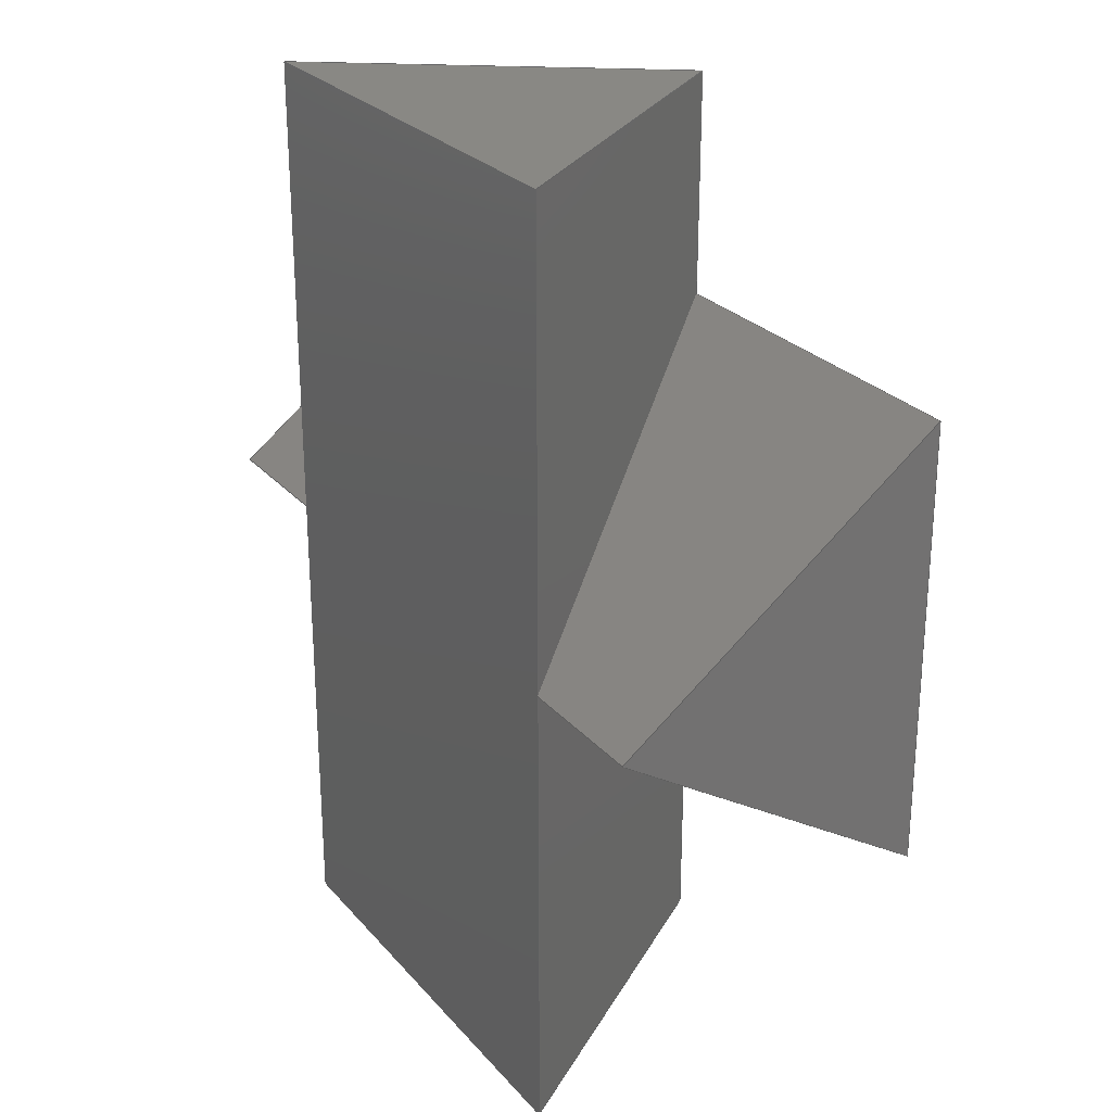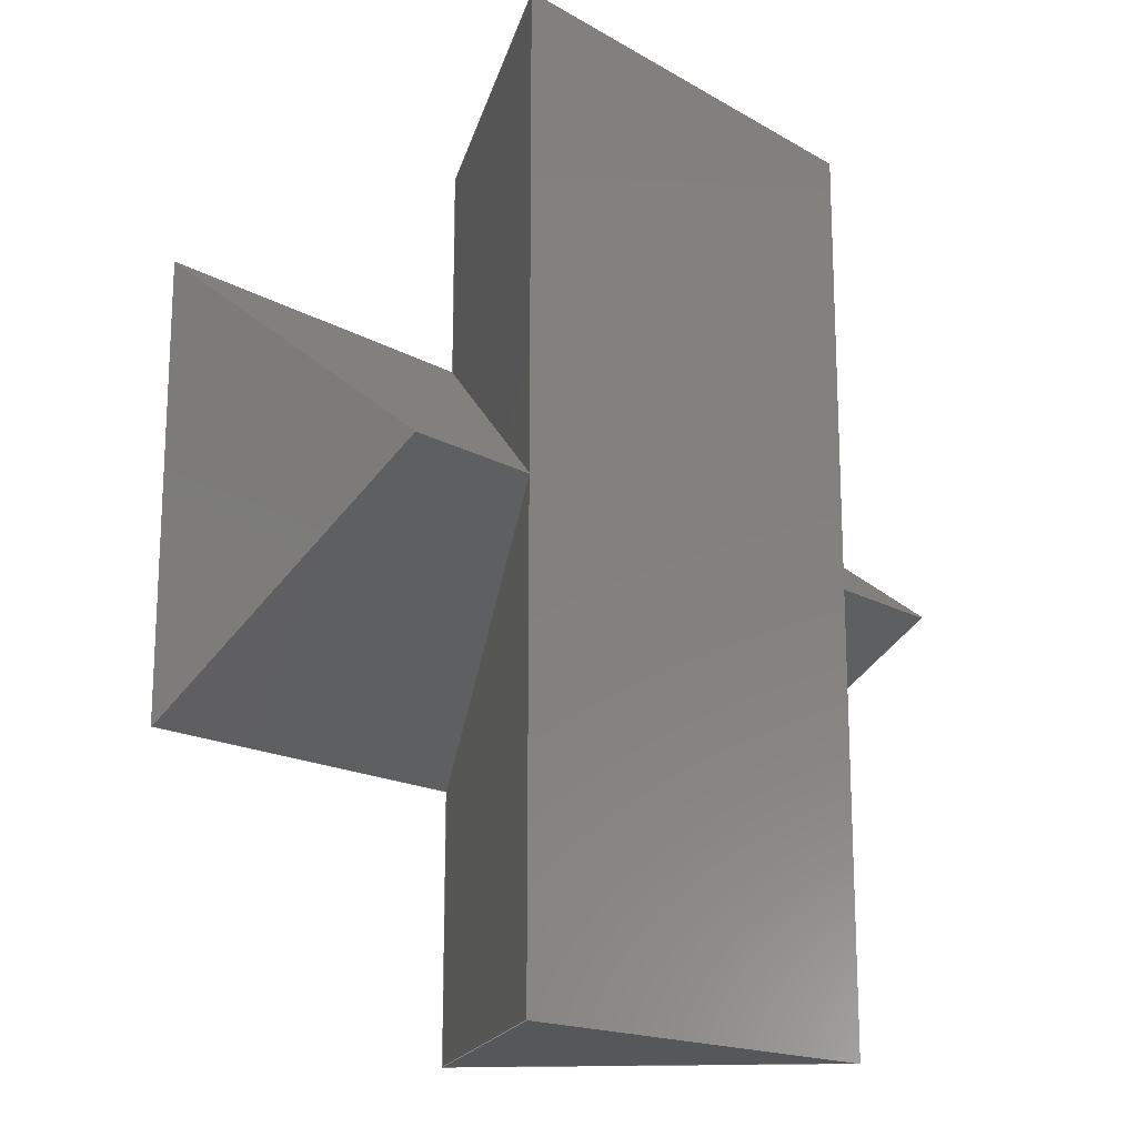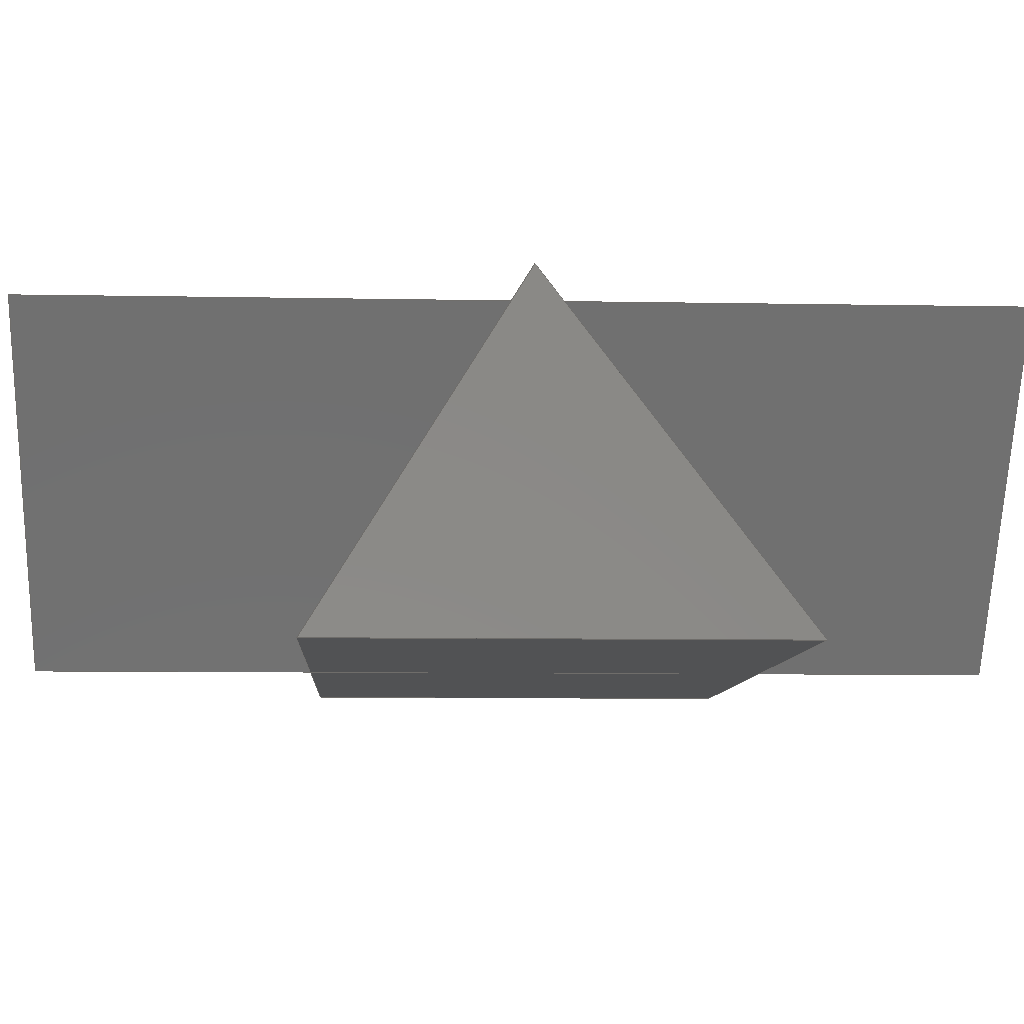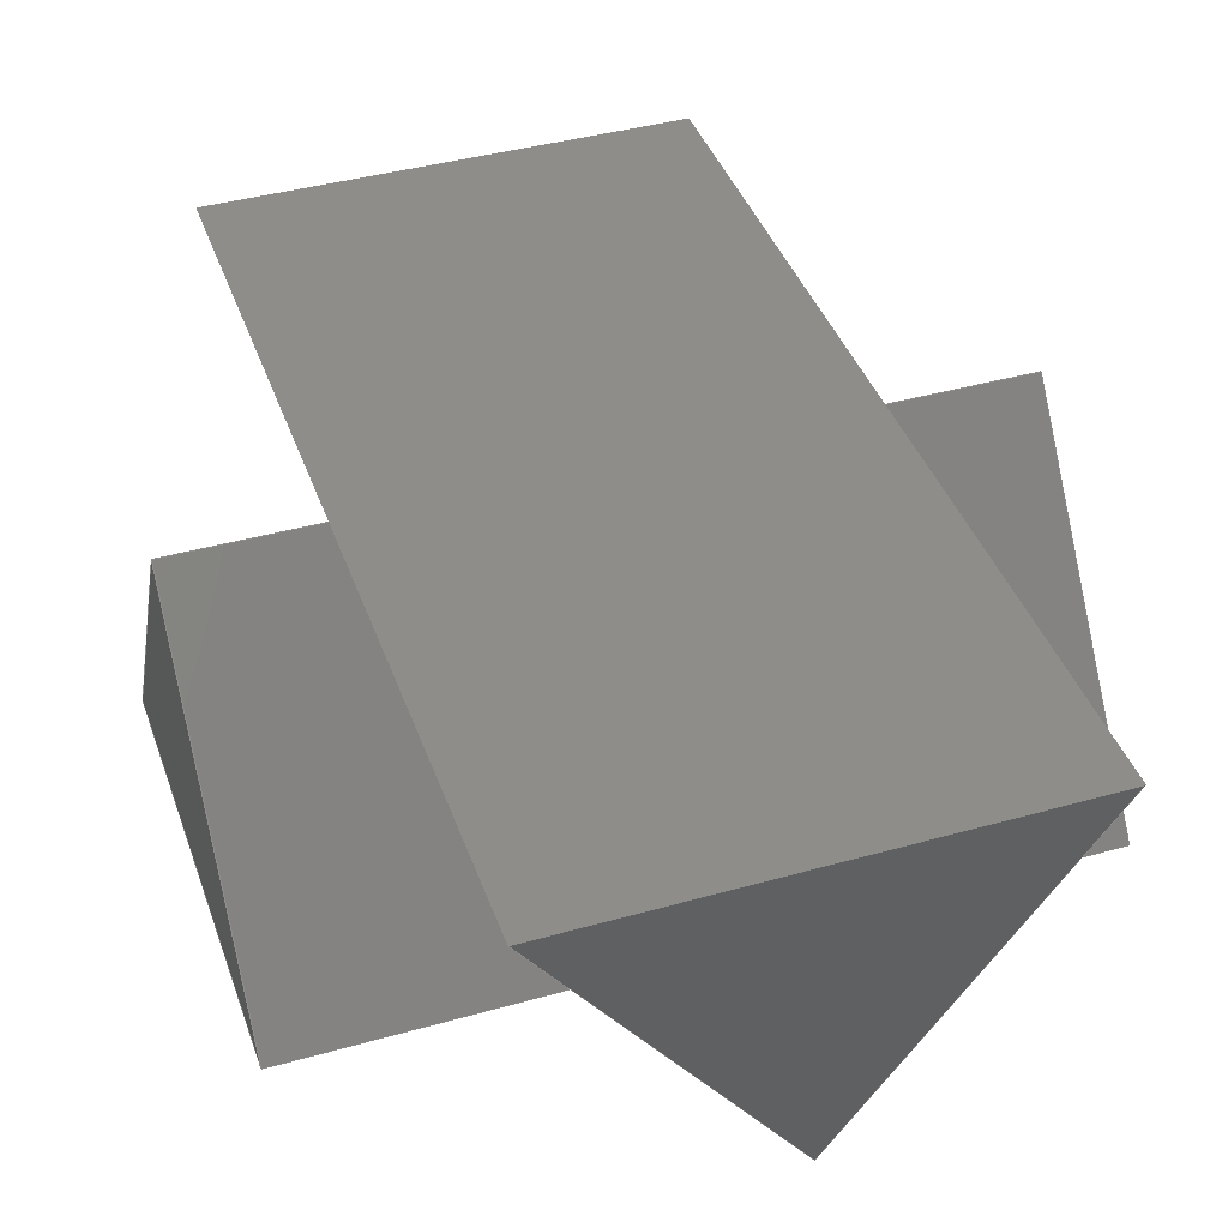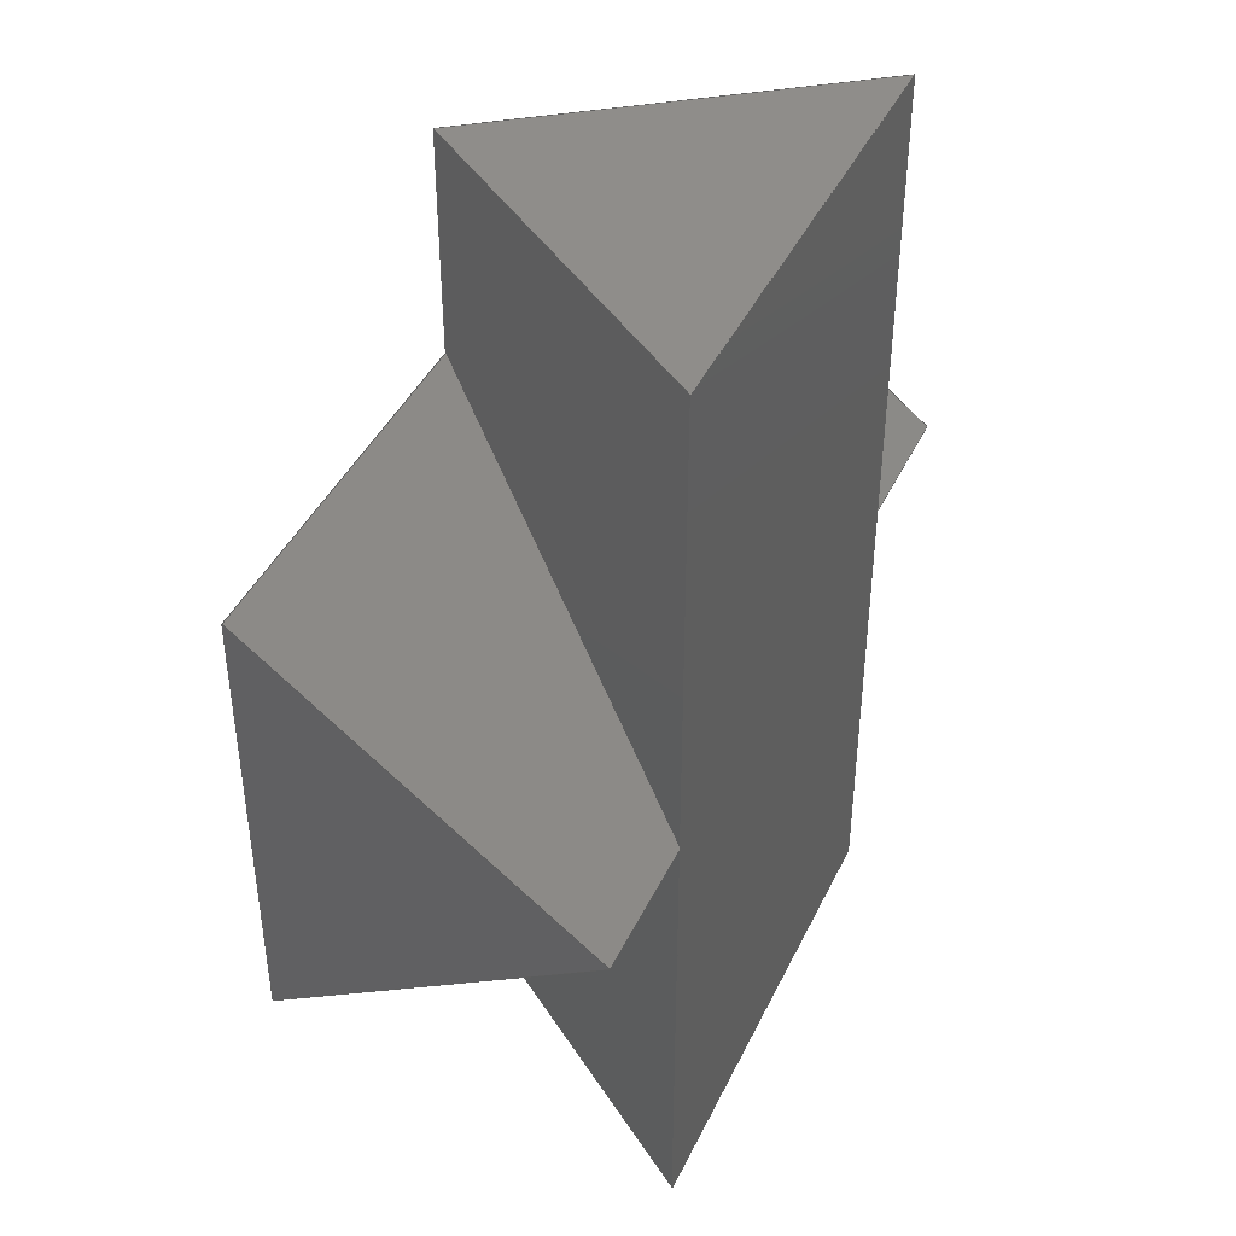
<metadata>
{"format":"step","ext":"step","renderer":"f3d","projection":"perspective","resolution":1024,"background":"white","views":[{"elev":26.2,"azim":58.8,"up":"+Y"},{"elev":-17.0,"azim":-48.7,"up":"+Y"},{"elev":-8.2,"azim":87.0,"up":"+Z"},{"elev":41.1,"azim":161.1,"up":"+Z"},{"elev":42.5,"azim":-65.8,"up":"+Y"}]}
</metadata>
<code>
ISO-10303-21;
DATA;
#1=MECHANICAL_DESIGN_GEOMETRIC_PRESENTATION_REPRESENTATION('',(#4,#5),
#259);
#2=SHAPE_REPRESENTATION_RELATIONSHIP('SRR','None',#266,#3);
#3=ADVANCED_BREP_SHAPE_REPRESENTATION('',(#6,#7),#258);
#4=STYLED_ITEM('',(#275),#6);
#5=STYLED_ITEM('',(#275),#7);
#6=MANIFOLD_SOLID_BREP('Body1',#150);
#7=MANIFOLD_SOLID_BREP('Body2',#151);
#8=FACE_OUTER_BOUND('',#18,.T.);
#9=FACE_OUTER_BOUND('',#19,.T.);
#10=FACE_OUTER_BOUND('',#20,.T.);
#11=FACE_OUTER_BOUND('',#21,.T.);
#12=FACE_OUTER_BOUND('',#22,.T.);
#13=FACE_OUTER_BOUND('',#23,.T.);
#14=FACE_OUTER_BOUND('',#24,.T.);
#15=FACE_OUTER_BOUND('',#25,.T.);
#16=FACE_OUTER_BOUND('',#26,.T.);
#17=FACE_OUTER_BOUND('',#27,.T.);
#18=EDGE_LOOP('',(#94,#95,#96));
#19=EDGE_LOOP('',(#97,#98,#99,#100));
#20=EDGE_LOOP('',(#101,#102,#103,#104));
#21=EDGE_LOOP('',(#105,#106,#107,#108));
#22=EDGE_LOOP('',(#109,#110,#111));
#23=EDGE_LOOP('',(#112,#113,#114));
#24=EDGE_LOOP('',(#115,#116,#117,#118));
#25=EDGE_LOOP('',(#119,#120,#121,#122));
#26=EDGE_LOOP('',(#123,#124,#125,#126));
#27=EDGE_LOOP('',(#127,#128,#129));
#28=LINE('',#219,#46);
#29=LINE('',#221,#47);
#30=LINE('',#222,#48);
#31=LINE('',#225,#49);
#32=LINE('',#227,#50);
#33=LINE('',#228,#51);
#34=LINE('',#231,#52);
#35=LINE('',#232,#53);
#36=LINE('',#234,#54);
#37=LINE('',#239,#55);
#38=LINE('',#241,#56);
#39=LINE('',#242,#57);
#40=LINE('',#245,#58);
#41=LINE('',#247,#59);
#42=LINE('',#248,#60);
#43=LINE('',#251,#61);
#44=LINE('',#252,#62);
#45=LINE('',#254,#63);
#46=VECTOR('',#179,1);
#47=VECTOR('',#180,1);
#48=VECTOR('',#181,1);
#49=VECTOR('',#184,1);
#50=VECTOR('',#185,1);
#51=VECTOR('',#186,1);
#52=VECTOR('',#189,1);
#53=VECTOR('',#190,1);
#54=VECTOR('',#193,1);
#55=VECTOR('',#198,1);
#56=VECTOR('',#199,1);
#57=VECTOR('',#200,1);
#58=VECTOR('',#203,1);
#59=VECTOR('',#204,1);
#60=VECTOR('',#205,1);
#61=VECTOR('',#208,1);
#62=VECTOR('',#209,1);
#63=VECTOR('',#212,1);
#64=VERTEX_POINT('',#217);
#65=VERTEX_POINT('',#218);
#66=VERTEX_POINT('',#220);
#67=VERTEX_POINT('',#224);
#68=VERTEX_POINT('',#226);
#69=VERTEX_POINT('',#230);
#70=VERTEX_POINT('',#237);
#71=VERTEX_POINT('',#238);
#72=VERTEX_POINT('',#240);
#73=VERTEX_POINT('',#244);
#74=VERTEX_POINT('',#246);
#75=VERTEX_POINT('',#250);
#76=EDGE_CURVE('',#64,#65,#28,.T.);
#77=EDGE_CURVE('',#65,#66,#29,.T.);
#78=EDGE_CURVE('',#66,#64,#30,.T.);
#79=EDGE_CURVE('',#67,#65,#31,.T.);
#80=EDGE_CURVE('',#68,#67,#32,.T.);
#81=EDGE_CURVE('',#66,#68,#33,.T.);
#82=EDGE_CURVE('',#69,#68,#34,.T.);
#83=EDGE_CURVE('',#64,#69,#35,.T.);
#84=EDGE_CURVE('',#67,#69,#36,.T.);
#85=EDGE_CURVE('',#70,#71,#37,.T.);
#86=EDGE_CURVE('',#71,#72,#38,.T.);
#87=EDGE_CURVE('',#72,#70,#39,.T.);
#88=EDGE_CURVE('',#73,#71,#40,.T.);
#89=EDGE_CURVE('',#74,#73,#41,.T.);
#90=EDGE_CURVE('',#72,#74,#42,.T.);
#91=EDGE_CURVE('',#75,#74,#43,.T.);
#92=EDGE_CURVE('',#70,#75,#44,.T.);
#93=EDGE_CURVE('',#73,#75,#45,.T.);
#94=ORIENTED_EDGE('',*,*,#76,.T.);
#95=ORIENTED_EDGE('',*,*,#77,.T.);
#96=ORIENTED_EDGE('',*,*,#78,.T.);
#97=ORIENTED_EDGE('',*,*,#79,.F.);
#98=ORIENTED_EDGE('',*,*,#80,.F.);
#99=ORIENTED_EDGE('',*,*,#81,.F.);
#100=ORIENTED_EDGE('',*,*,#77,.F.);
#101=ORIENTED_EDGE('',*,*,#81,.T.);
#102=ORIENTED_EDGE('',*,*,#82,.F.);
#103=ORIENTED_EDGE('',*,*,#83,.F.);
#104=ORIENTED_EDGE('',*,*,#78,.F.);
#105=ORIENTED_EDGE('',*,*,#83,.T.);
#106=ORIENTED_EDGE('',*,*,#84,.F.);
#107=ORIENTED_EDGE('',*,*,#79,.T.);
#108=ORIENTED_EDGE('',*,*,#76,.F.);
#109=ORIENTED_EDGE('',*,*,#84,.T.);
#110=ORIENTED_EDGE('',*,*,#82,.T.);
#111=ORIENTED_EDGE('',*,*,#80,.T.);
#112=ORIENTED_EDGE('',*,*,#85,.T.);
#113=ORIENTED_EDGE('',*,*,#86,.T.);
#114=ORIENTED_EDGE('',*,*,#87,.T.);
#115=ORIENTED_EDGE('',*,*,#88,.F.);
#116=ORIENTED_EDGE('',*,*,#89,.F.);
#117=ORIENTED_EDGE('',*,*,#90,.F.);
#118=ORIENTED_EDGE('',*,*,#86,.F.);
#119=ORIENTED_EDGE('',*,*,#90,.T.);
#120=ORIENTED_EDGE('',*,*,#91,.F.);
#121=ORIENTED_EDGE('',*,*,#92,.F.);
#122=ORIENTED_EDGE('',*,*,#87,.F.);
#123=ORIENTED_EDGE('',*,*,#92,.T.);
#124=ORIENTED_EDGE('',*,*,#93,.F.);
#125=ORIENTED_EDGE('',*,*,#88,.T.);
#126=ORIENTED_EDGE('',*,*,#85,.F.);
#127=ORIENTED_EDGE('',*,*,#93,.T.);
#128=ORIENTED_EDGE('',*,*,#91,.T.);
#129=ORIENTED_EDGE('',*,*,#89,.T.);
#130=PLANE('',#165);
#131=PLANE('',#166);
#132=PLANE('',#167);
#133=PLANE('',#168);
#134=PLANE('',#169);
#135=PLANE('',#170);
#136=PLANE('',#171);
#137=PLANE('',#172);
#138=PLANE('',#173);
#139=PLANE('',#174);
#140=ADVANCED_FACE('',(#8),#130,.T.);
#141=ADVANCED_FACE('',(#9),#131,.T.);
#142=ADVANCED_FACE('',(#10),#132,.T.);
#143=ADVANCED_FACE('',(#11),#133,.T.);
#144=ADVANCED_FACE('',(#12),#134,.T.);
#145=ADVANCED_FACE('',(#13),#135,.T.);
#146=ADVANCED_FACE('',(#14),#136,.T.);
#147=ADVANCED_FACE('',(#15),#137,.T.);
#148=ADVANCED_FACE('',(#16),#138,.T.);
#149=ADVANCED_FACE('',(#17),#139,.T.);
#150=CLOSED_SHELL('',(#140,#141,#142,#143,#144));
#151=CLOSED_SHELL('',(#145,#146,#147,#148,#149));
#152=DERIVED_UNIT_ELEMENT(#154,1);
#153=DERIVED_UNIT_ELEMENT(#261,3);
#154=(
MASS_UNIT()
NAMED_UNIT(*)
SI_UNIT(.KILO.,.GRAM.)
);
#155=DERIVED_UNIT((#152,#153));
#156=MEASURE_REPRESENTATION_ITEM('density measure',
POSITIVE_RATIO_MEASURE(7850),#155);
#157=PROPERTY_DEFINITION_REPRESENTATION(#162,#159);
#158=PROPERTY_DEFINITION_REPRESENTATION(#163,#160);
#159=REPRESENTATION('material name',(#161),#258);
#160=REPRESENTATION('density',(#156),#258);
#161=DESCRIPTIVE_REPRESENTATION_ITEM('Steel','Steel');
#162=PROPERTY_DEFINITION('material property','material name',#268);
#163=PROPERTY_DEFINITION('material property','density of part',#268);
#164=AXIS2_PLACEMENT_3D('placement',#215,#175,#176);
#165=AXIS2_PLACEMENT_3D('',#216,#177,#178);
#166=AXIS2_PLACEMENT_3D('',#223,#182,#183);
#167=AXIS2_PLACEMENT_3D('',#229,#187,#188);
#168=AXIS2_PLACEMENT_3D('',#233,#191,#192);
#169=AXIS2_PLACEMENT_3D('',#235,#194,#195);
#170=AXIS2_PLACEMENT_3D('',#236,#196,#197);
#171=AXIS2_PLACEMENT_3D('',#243,#201,#202);
#172=AXIS2_PLACEMENT_3D('',#249,#206,#207);
#173=AXIS2_PLACEMENT_3D('',#253,#210,#211);
#174=AXIS2_PLACEMENT_3D('',#255,#213,#214);
#175=DIRECTION('axis',(0,0,1));
#176=DIRECTION('refdir',(1,0,0));
#177=DIRECTION('center_axis',(-1,0,0));
#178=DIRECTION('ref_axis',(0,0,1));
#179=DIRECTION('',(0,0.5257,0.8507));
#180=DIRECTION('',(0,0.6071,-0.7947));
#181=DIRECTION('',(0,-1,0));
#182=DIRECTION('center_axis',(0,0.7947,0.6071));
#183=DIRECTION('ref_axis',(0,-0.6071,0.7947));
#184=DIRECTION('',(-1,0,0));
#185=DIRECTION('',(0,-0.6071,0.7947));
#186=DIRECTION('',(1,0,0));
#187=DIRECTION('center_axis',(0,0,-1));
#188=DIRECTION('ref_axis',(0,1,0));
#189=DIRECTION('',(0,1,0));
#190=DIRECTION('',(1,0,0));
#191=DIRECTION('center_axis',(0,-0.8507,0.5257));
#192=DIRECTION('ref_axis',(0,-0.5257,-0.8507));
#193=DIRECTION('',(0,-0.5257,-0.8507));
#194=DIRECTION('center_axis',(1,0,0));
#195=DIRECTION('ref_axis',(0,0,-1));
#196=DIRECTION('center_axis',(0,-1,0));
#197=DIRECTION('ref_axis',(0,0,-1));
#198=DIRECTION('',(0.5878,0,-0.809));
#199=DIRECTION('',(0.5878,0,0.809));
#200=DIRECTION('',(-1,0,-3.331e-16));
#201=DIRECTION('center_axis',(0.809,0,-0.5878));
#202=DIRECTION('ref_axis',(-0.5878,0,-0.809));
#203=DIRECTION('',(0,-1,0));
#204=DIRECTION('',(-0.5878,0,-0.809));
#205=DIRECTION('',(0,1,0));
#206=DIRECTION('center_axis',(-3.331e-16,0,1));
#207=DIRECTION('ref_axis',(1,0,3.331e-16));
#208=DIRECTION('',(1,0,3.331e-16));
#209=DIRECTION('',(0,1,0));
#210=DIRECTION('center_axis',(-0.809,0,-0.5878));
#211=DIRECTION('ref_axis',(-0.5878,0,0.809));
#212=DIRECTION('',(-0.5878,0,0.809));
#213=DIRECTION('center_axis',(0,1,0));
#214=DIRECTION('ref_axis',(0,0,1));
#215=CARTESIAN_POINT('',(0,0,0));
#216=CARTESIAN_POINT('Origin',(-0.8,0.0502,0.3441));
#217=CARTESIAN_POINT('',(-0.8,-0.4253,0));
#218=CARTESIAN_POINT('',(-0.8,0,0.6882));
#219=CARTESIAN_POINT('',(-0.8,0,0.6882));
#220=CARTESIAN_POINT('',(-0.8,0.5257,0));
#221=CARTESIAN_POINT('',(-0.8,0,0.6882));
#222=CARTESIAN_POINT('',(-0.8,-0.4253,0));
#223=CARTESIAN_POINT('Origin',(0,0.5257,0));
#224=CARTESIAN_POINT('',(0.8,0,0.6882));
#225=CARTESIAN_POINT('',(0,0,0.6882));
#226=CARTESIAN_POINT('',(0.8,0.5257,0));
#227=CARTESIAN_POINT('',(0.8,0,0.6882));
#228=CARTESIAN_POINT('',(0,0.5257,0));
#229=CARTESIAN_POINT('Origin',(0,-0.4253,0));
#230=CARTESIAN_POINT('',(0.8,-0.4253,0));
#231=CARTESIAN_POINT('',(0.8,-0.4253,0));
#232=CARTESIAN_POINT('',(0,-0.4253,0));
#233=CARTESIAN_POINT('Origin',(0,0,0.6882));
#234=CARTESIAN_POINT('',(0.8,0,0.6882));
#235=CARTESIAN_POINT('Origin',(0.8,0.0502,0.3441));
#236=CARTESIAN_POINT('Origin',(-2.22e-16,-1,0.3441));
#237=CARTESIAN_POINT('',(-0.5,-1,0.6882));
#238=CARTESIAN_POINT('',(0,-1,0));
#239=CARTESIAN_POINT('',(-0.5,-1,0.6882));
#240=CARTESIAN_POINT('',(0.5,-1,0.6882));
#241=CARTESIAN_POINT('',(0,-1,0));
#242=CARTESIAN_POINT('',(-0.5,-1,0.6882));
#243=CARTESIAN_POINT('Origin',(0.5,0,0.6882));
#244=CARTESIAN_POINT('',(0,1,0));
#245=CARTESIAN_POINT('',(0,0,0));
#246=CARTESIAN_POINT('',(0.5,1,0.6882));
#247=CARTESIAN_POINT('',(0,1,0));
#248=CARTESIAN_POINT('',(0.5,0,0.6882));
#249=CARTESIAN_POINT('Origin',(-0.5,0,0.6882));
#250=CARTESIAN_POINT('',(-0.5,1,0.6882));
#251=CARTESIAN_POINT('',(-0.5,1,0.6882));
#252=CARTESIAN_POINT('',(-0.5,0,0.6882));
#253=CARTESIAN_POINT('Origin',(0,0,0));
#254=CARTESIAN_POINT('',(-0.5,1,0.6882));
#255=CARTESIAN_POINT('Origin',(-2.22e-16,1,0.3441));
#256=UNCERTAINTY_MEASURE_WITH_UNIT(LENGTH_MEASURE(0.001),#260,
'DISTANCE_ACCURACY_VALUE',
'Maximum model space distance between geometric entities at asserted c
onnectivities');
#257=UNCERTAINTY_MEASURE_WITH_UNIT(LENGTH_MEASURE(0.001),#260,
'DISTANCE_ACCURACY_VALUE',
'Maximum model space distance between geometric entities at asserted c
onnectivities');
#258=(
GEOMETRIC_REPRESENTATION_CONTEXT(3)
GLOBAL_UNCERTAINTY_ASSIGNED_CONTEXT((#256))
GLOBAL_UNIT_ASSIGNED_CONTEXT((#260,#262,#263))
REPRESENTATION_CONTEXT('','3D')
);
#259=(
GEOMETRIC_REPRESENTATION_CONTEXT(3)
GLOBAL_UNCERTAINTY_ASSIGNED_CONTEXT((#257))
GLOBAL_UNIT_ASSIGNED_CONTEXT((#260,#262,#263))
REPRESENTATION_CONTEXT('','3D')
);
#260=(
LENGTH_UNIT()
NAMED_UNIT(*)
SI_UNIT(.CENTI.,.METRE.)
);
#261=(
LENGTH_UNIT()
NAMED_UNIT(*)
SI_UNIT($,.METRE.)
);
#262=(
NAMED_UNIT(*)
PLANE_ANGLE_UNIT()
SI_UNIT($,.RADIAN.)
);
#263=(
NAMED_UNIT(*)
SI_UNIT($,.STERADIAN.)
SOLID_ANGLE_UNIT()
);
#264=SHAPE_DEFINITION_REPRESENTATION(#265,#266);
#265=PRODUCT_DEFINITION_SHAPE('',$,#268);
#266=SHAPE_REPRESENTATION('',(#164),#258);
#267=PRODUCT_DEFINITION_CONTEXT('part definition',#272,'design');
#268=PRODUCT_DEFINITION('Untitled','Untitled',#269,#267);
#269=PRODUCT_DEFINITION_FORMATION('',$,#274);
#270=PRODUCT_RELATED_PRODUCT_CATEGORY('Untitled','Untitled',(#274));
#271=APPLICATION_PROTOCOL_DEFINITION('international standard',
'automotive_design',2009,#272);
#272=APPLICATION_CONTEXT(
'Core Data for Automotive Mechanical Design Process');
#273=PRODUCT_CONTEXT('part definition',#272,'mechanical');
#274=PRODUCT('Untitled','Untitled',$,(#273));
#275=PRESENTATION_STYLE_ASSIGNMENT((#276));
#276=SURFACE_STYLE_USAGE(.BOTH.,#277);
#277=SURFACE_SIDE_STYLE('',(#278));
#278=SURFACE_STYLE_FILL_AREA(#279);
#279=FILL_AREA_STYLE('Paint - Metal Flake (Yellow)',(#280));
#280=FILL_AREA_STYLE_COLOUR('Paint - Metal Flake (Yellow)',#281);
#281=COLOUR_RGB('Paint - Metal Flake (Yellow)',0.9098,0.6784,
0.1373);
ENDSEC;
END-ISO-10303-21;

</code>
